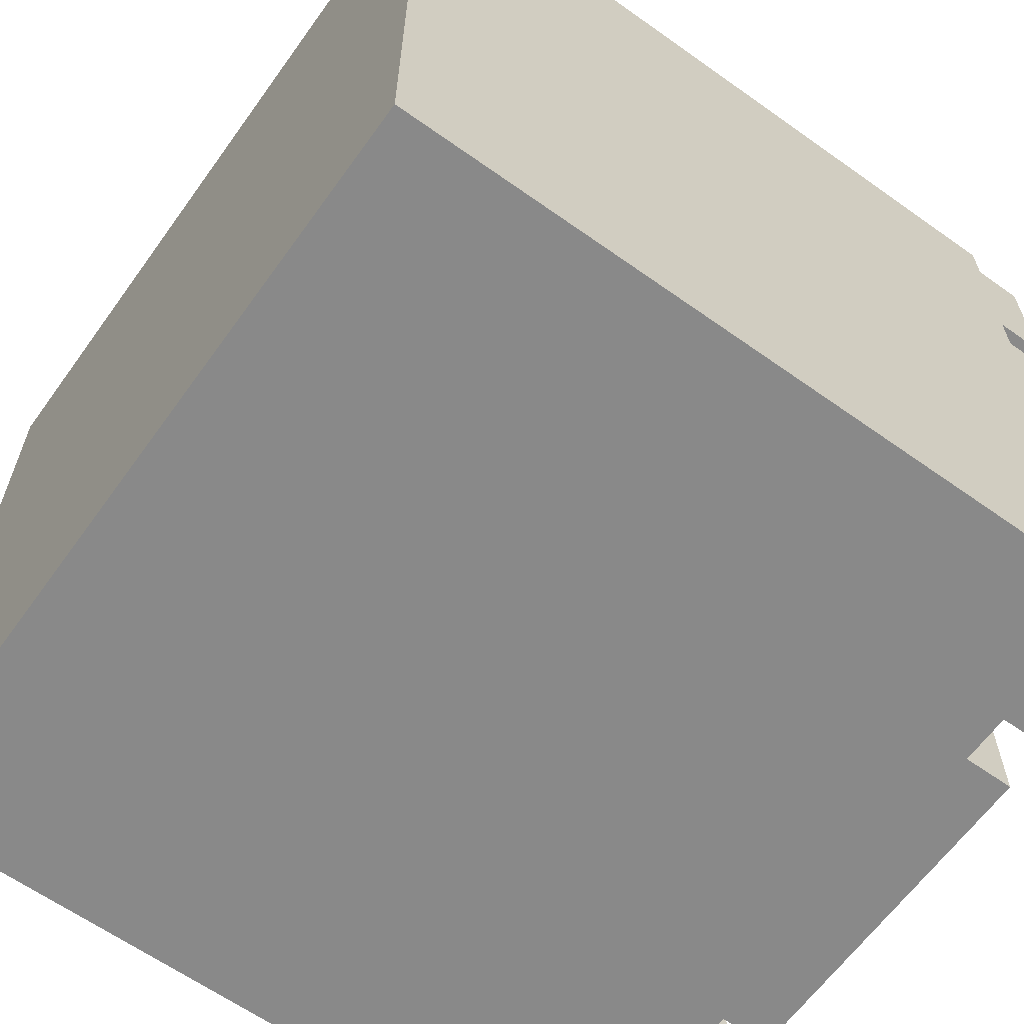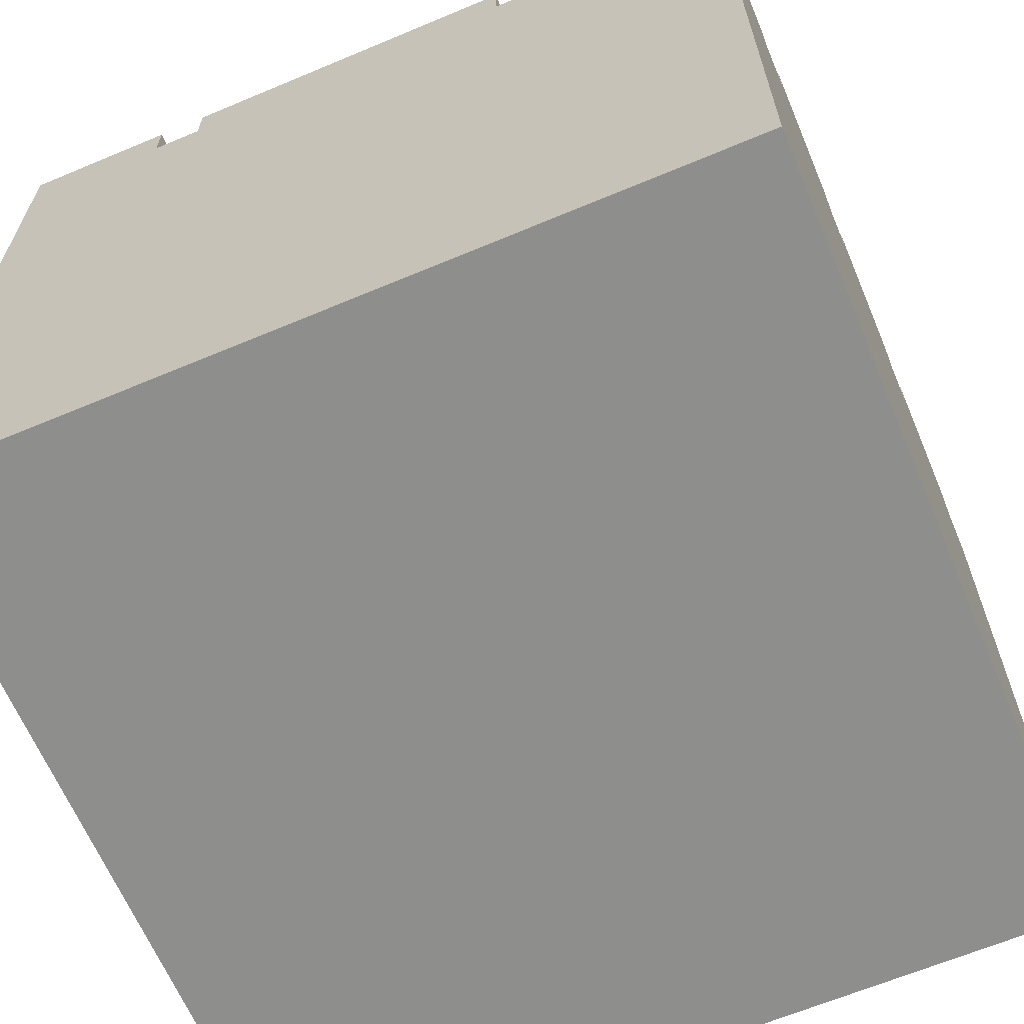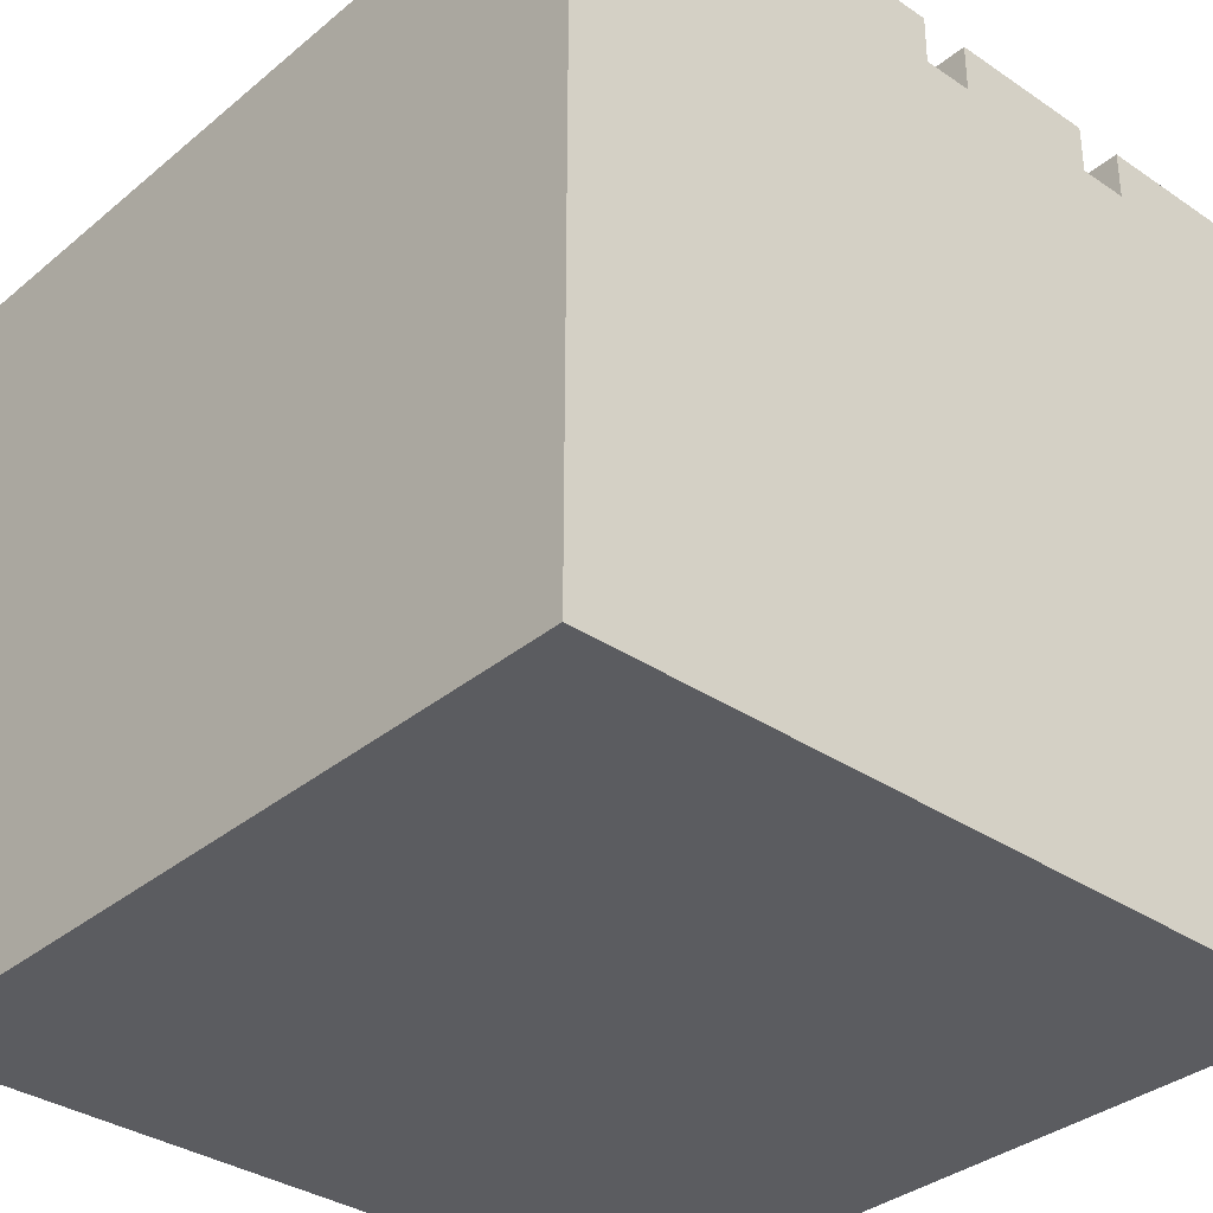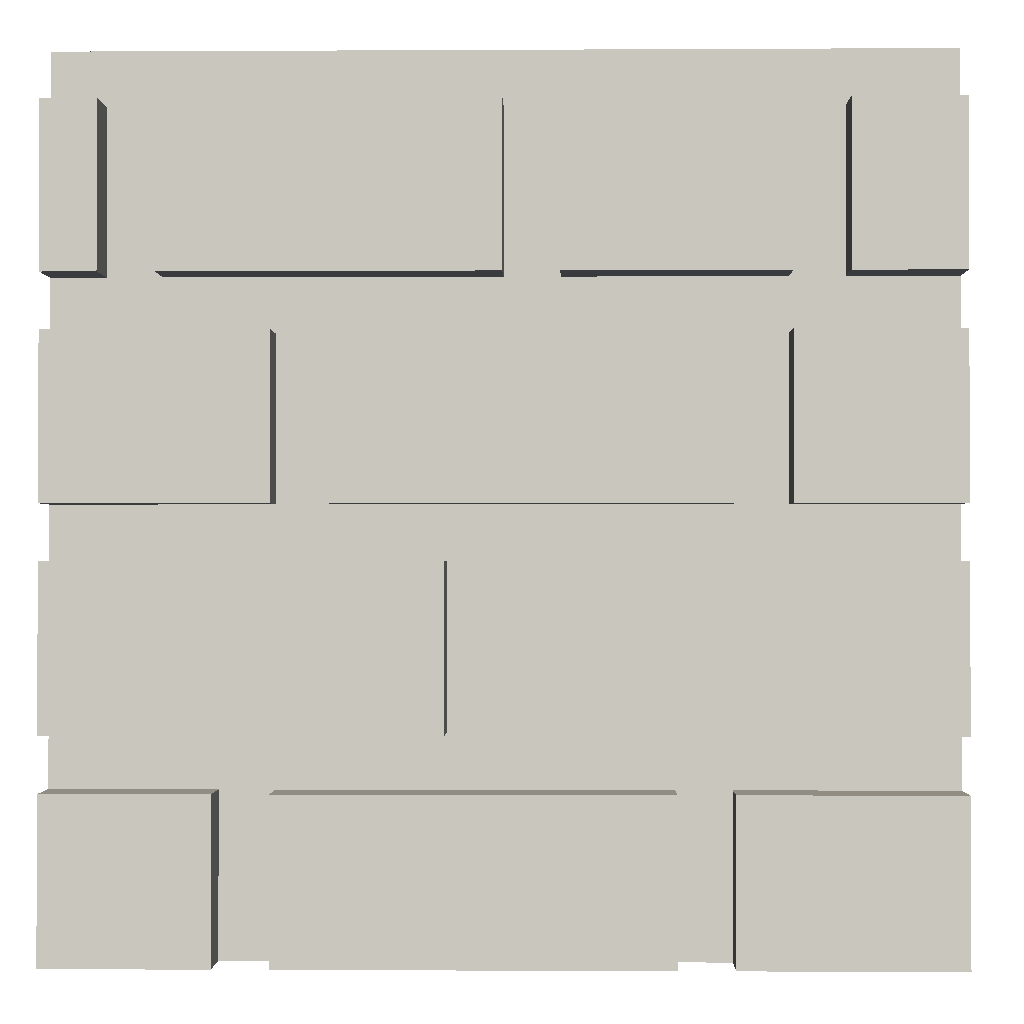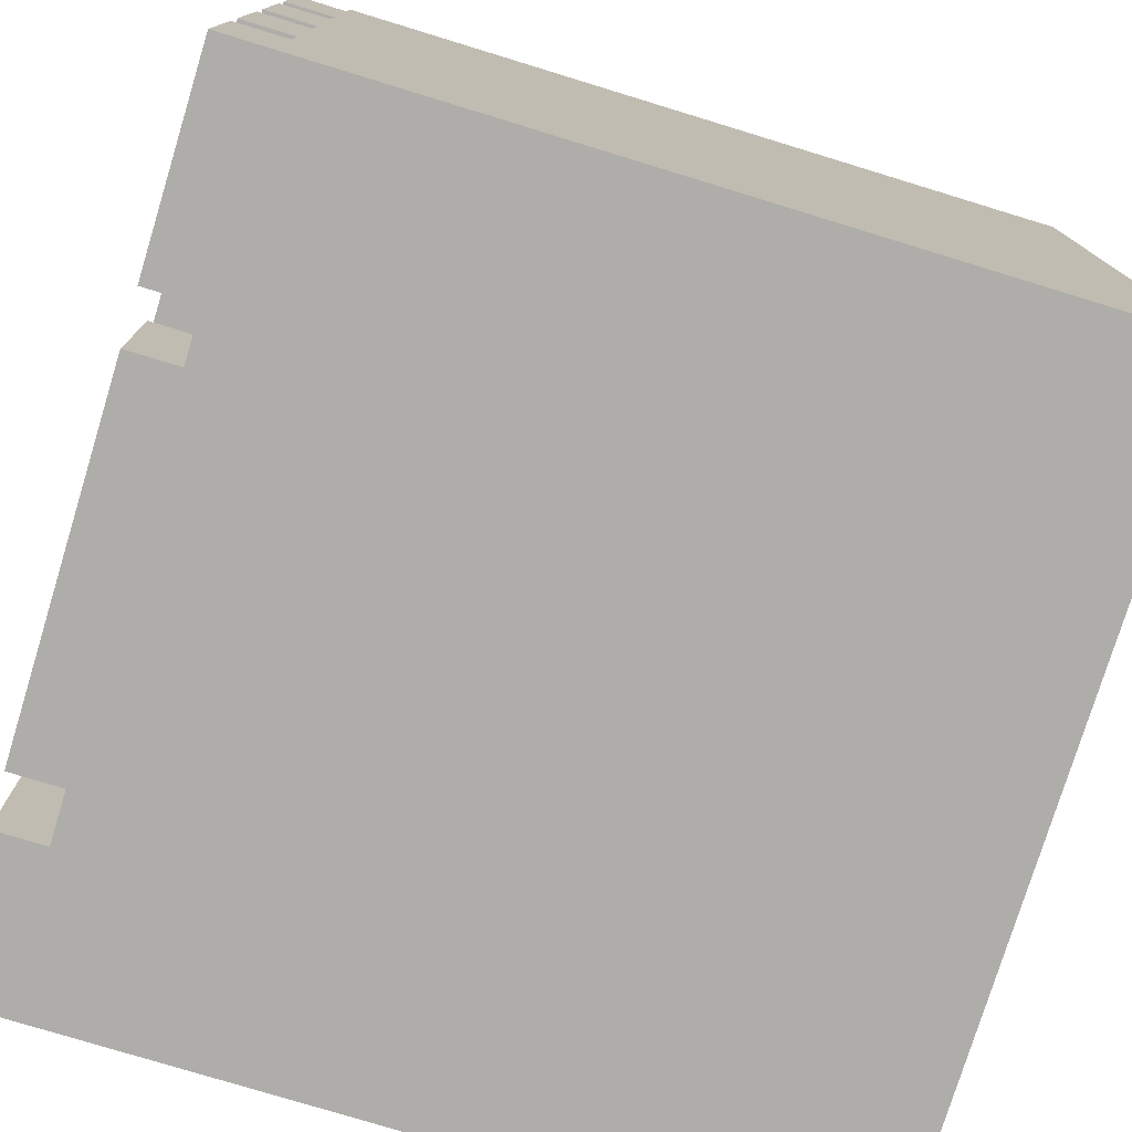
<metadata>
{"format":"obj","ext":"obj","renderer":"f3d","projection":"perspective","resolution":1024,"background":"white","views":[{"elev":-63.2,"azim":54.3,"up":"+Z"},{"elev":-64.8,"azim":-157.1,"up":"+Y"},{"elev":-34.5,"azim":47.8,"up":"+Y"},{"elev":-1.1,"azim":-178.8,"up":"+Z"},{"elev":-77.2,"azim":-107.0,"up":"+Z"}]}
</metadata>
<code>
o
v -0.8 0 0.8
v -0.8 0 -0.8
v -0.8 1.5 0.8
v -0.8 1.5 0.7
v -0.8 1.5 0.4
v -0.8 1.5 0.3
v -0.8 1.5 0
v -0.8 1.5 -0.1
v -0.8 1.5 -0.4
v -0.8 1.5 -0.5
v -0.8 1.5 -0.8
v -0.8 1.6 0.7
v -0.8 1.6 0.4
v -0.8 1.6 0.3
v -0.8 1.6 0
v -0.8 1.6 -0.1
v -0.8 1.6 -0.4
v -0.8 1.6 -0.5
v -0.8 1.6 -0.8
v -0.5 1.5 0.7
v -0.5 1.5 0.4
v -0.5 1.6 0.7
v -0.5 1.6 0.4
v -0.4 1.5 0.3
v -0.4 1.5 0
v -0.4 1.6 0.3
v -0.4 1.6 0
v -0.3 1.5 -0.5
v -0.3 1.5 -0.8
v -0.3 1.6 -0.5
v -0.3 1.6 -0.8
v 0 1.5 0.7
v 0 1.5 0.4
v 0 1.6 0.7
v 0 1.6 0.4
v 0.1 1.5 -0.1
v 0.1 1.5 -0.4
v 0.1 1.6 -0.1
v 0.1 1.6 -0.4
v 0.4 1.5 0.3
v 0.4 1.5 0
v 0.4 1.6 0.3
v 0.4 1.6 0
v 0.5 1.5 -0.5
v 0.5 1.5 -0.8
v 0.5 1.6 -0.5
v 0.5 1.6 -0.8
v 0.7 1.5 0.7
v 0.7 1.5 0.4
v 0.7 1.6 0.7
v 0.7 1.6 0.4
v -0.6 1.5 0.7
v -0.6 1.5 0.4
v -0.6 1.6 0.7
v -0.6 1.6 0.4
v -0.5 1.5 0.3
v -0.5 1.5 0
v -0.5 1.6 0.3
v -0.5 1.6 0
v -0.4 1.5 -0.5
v -0.4 1.5 -0.8
v -0.4 1.6 -0.5
v -0.4 1.6 -0.8
v -0.1 1.5 0.7
v -0.1 1.5 0.4
v -0.1 1.6 0.7
v -0.1 1.6 0.4
v 0 1.5 -0.1
v 0 1.5 -0.4
v 0 1.6 -0.1
v 0 1.6 -0.4
v 0.3 1.5 0.3
v 0.3 1.5 0
v 0.3 1.6 0.3
v 0.3 1.6 0
v 0.4 1.5 -0.5
v 0.4 1.5 -0.8
v 0.4 1.6 -0.5
v 0.4 1.6 -0.8
v 0.6 1.5 0.7
v 0.6 1.5 0.4
v 0.6 1.6 0.7
v 0.6 1.6 0.4
v 0.8 0 0.8
v 0.8 0 -0.8
v 0.8 1.5 0.8
v 0.8 1.5 0.7
v 0.8 1.5 0.4
v 0.8 1.5 0.3
v 0.8 1.5 0
v 0.8 1.5 -0.1
v 0.8 1.5 -0.4
v 0.8 1.5 -0.5
v 0.8 1.5 -0.8
v 0.8 1.6 0.7
v 0.8 1.6 0.4
v 0.8 1.6 0.3
v 0.8 1.6 0
v 0.8 1.6 -0.1
v 0.8 1.6 -0.4
v 0.8 1.6 -0.5
v 0.8 1.6 -0.8
v -0.8 0 0.8
v -0.8 1.5 0.8
v 0.8 0 0.8
v 0.8 1.5 0.8
v -0.8 1.5 0.7
v -0.8 1.6 0.7
v -0.6 1.5 0.7
v -0.6 1.6 0.7
v -0.5 1.5 0.7
v -0.5 1.6 0.7
v -0.1 1.5 0.7
v -0.1 1.6 0.7
v 0 1.5 0.7
v 0 1.6 0.7
v 0.6 1.5 0.7
v 0.6 1.6 0.7
v 0.7 1.5 0.7
v 0.7 1.6 0.7
v 0.8 1.5 0.7
v 0.8 1.6 0.7
v -0.8 1.5 0.3
v -0.8 1.6 0.3
v -0.5 1.5 0.3
v -0.5 1.6 0.3
v -0.4 1.5 0.3
v -0.4 1.6 0.3
v 0.3 1.5 0.3
v 0.3 1.6 0.3
v 0.4 1.5 0.3
v 0.4 1.6 0.3
v 0.8 1.5 0.3
v 0.8 1.6 0.3
v -0.8 1.5 -0.1
v -0.8 1.6 -0.1
v 0 1.5 -0.1
v 0 1.6 -0.1
v 0.1 1.5 -0.1
v 0.1 1.6 -0.1
v 0.8 1.5 -0.1
v 0.8 1.6 -0.1
v -0.8 1.5 -0.5
v -0.8 1.6 -0.5
v -0.4 1.5 -0.5
v -0.4 1.6 -0.5
v -0.3 1.5 -0.5
v -0.3 1.6 -0.5
v 0.4 1.5 -0.5
v 0.4 1.6 -0.5
v 0.5 1.5 -0.5
v 0.5 1.6 -0.5
v 0.8 1.5 -0.5
v 0.8 1.6 -0.5
v -0.8 1.5 0.4
v -0.8 1.6 0.4
v -0.6 1.5 0.4
v -0.6 1.6 0.4
v -0.5 1.5 0.4
v -0.5 1.6 0.4
v -0.1 1.5 0.4
v -0.1 1.6 0.4
v 0 1.5 0.4
v 0 1.6 0.4
v 0.6 1.5 0.4
v 0.6 1.6 0.4
v 0.7 1.5 0.4
v 0.7 1.6 0.4
v 0.8 1.5 0.4
v 0.8 1.6 0.4
v -0.8 1.5 0
v -0.8 1.6 0
v -0.5 1.5 0
v -0.5 1.6 0
v -0.4 1.5 0
v -0.4 1.6 0
v 0.3 1.5 0
v 0.3 1.6 0
v 0.4 1.5 0
v 0.4 1.6 0
v 0.8 1.5 0
v 0.8 1.6 0
v -0.8 1.5 -0.4
v -0.8 1.6 -0.4
v 0 1.5 -0.4
v 0 1.6 -0.4
v 0.1 1.5 -0.4
v 0.1 1.6 -0.4
v 0.8 1.5 -0.4
v 0.8 1.6 -0.4
v -0.8 0 -0.8
v -0.8 1.5 -0.8
v -0.8 1.6 -0.8
v -0.4 1.5 -0.8
v -0.4 1.6 -0.8
v -0.3 1.5 -0.8
v -0.3 1.6 -0.8
v 0.4 1.5 -0.8
v 0.4 1.6 -0.8
v 0.5 1.5 -0.8
v 0.5 1.6 -0.8
v 0.8 0 -0.8
v 0.8 1.5 -0.8
v 0.8 1.6 -0.8
v -0.8 0 0.8
v 0.8 0 0.8
v -0.8 0 -0.8
v 0.8 0 -0.8
v -0.8 1.5 0.8
v 0.8 1.5 0.8
v -0.8 1.5 0.7
v -0.6 1.5 0.7
v -0.5 1.5 0.7
v -0.1 1.5 0.7
v 0 1.5 0.7
v 0.6 1.5 0.7
v 0.7 1.5 0.7
v 0.8 1.5 0.7
v -0.8 1.5 0.4
v -0.6 1.5 0.4
v -0.5 1.5 0.4
v -0.1 1.5 0.4
v 0 1.5 0.4
v 0.6 1.5 0.4
v 0.7 1.5 0.4
v 0.8 1.5 0.4
v -0.8 1.5 0.3
v -0.5 1.5 0.3
v -0.4 1.5 0.3
v 0.3 1.5 0.3
v 0.4 1.5 0.3
v 0.8 1.5 0.3
v -0.8 1.5 0
v -0.5 1.5 0
v -0.4 1.5 0
v 0.3 1.5 0
v 0.4 1.5 0
v 0.8 1.5 0
v -0.8 1.5 -0.1
v 0 1.5 -0.1
v 0.1 1.5 -0.1
v 0.8 1.5 -0.1
v -0.8 1.5 -0.4
v 0 1.5 -0.4
v 0.1 1.5 -0.4
v 0.8 1.5 -0.4
v -0.8 1.5 -0.5
v -0.4 1.5 -0.5
v -0.3 1.5 -0.5
v 0.4 1.5 -0.5
v 0.5 1.5 -0.5
v 0.8 1.5 -0.5
v -0.4 1.5 -0.8
v -0.3 1.5 -0.8
v 0.4 1.5 -0.8
v 0.5 1.5 -0.8
v -0.8 1.6 0.7
v -0.6 1.6 0.7
v -0.5 1.6 0.7
v -0.1 1.6 0.7
v 0 1.6 0.7
v 0.6 1.6 0.7
v 0.7 1.6 0.7
v 0.8 1.6 0.7
v -0.8 1.6 0.4
v -0.6 1.6 0.4
v -0.5 1.6 0.4
v -0.1 1.6 0.4
v 0 1.6 0.4
v 0.6 1.6 0.4
v 0.7 1.6 0.4
v 0.8 1.6 0.4
v -0.8 1.6 0.3
v -0.5 1.6 0.3
v -0.4 1.6 0.3
v 0.3 1.6 0.3
v 0.4 1.6 0.3
v 0.8 1.6 0.3
v -0.8 1.6 0
v -0.5 1.6 0
v -0.4 1.6 0
v 0.3 1.6 0
v 0.4 1.6 0
v 0.8 1.6 0
v -0.8 1.6 -0.1
v 0 1.6 -0.1
v 0.1 1.6 -0.1
v 0.8 1.6 -0.1
v -0.8 1.6 -0.4
v 0 1.6 -0.4
v 0.1 1.6 -0.4
v 0.8 1.6 -0.4
v -0.8 1.6 -0.5
v -0.4 1.6 -0.5
v -0.3 1.6 -0.5
v 0.4 1.6 -0.5
v 0.5 1.6 -0.5
v 0.8 1.6 -0.5
v -0.8 1.6 -0.8
v -0.4 1.6 -0.8
v -0.3 1.6 -0.8
v 0.4 1.6 -0.8
v 0.5 1.6 -0.8
v 0.8 1.6 -0.8
f 3 2 1
f 4 2 3
f 5 2 4
f 6 2 5
f 7 2 6
f 8 2 7
f 9 2 8
f 10 2 9
f 11 2 10
f 12 5 4
f 13 5 12
f 14 7 6
f 15 7 14
f 16 9 8
f 17 9 16
f 18 11 10
f 19 11 18
f 22 21 20
f 23 21 22
f 26 25 24
f 27 25 26
f 30 29 28
f 31 29 30
f 34 33 32
f 35 33 34
f 38 37 36
f 39 37 38
f 42 41 40
f 43 41 42
f 46 45 44
f 47 45 46
f 50 49 48
f 51 49 50
f 52 53 54
f 54 53 55
f 56 57 58
f 58 57 59
f 60 61 62
f 62 61 63
f 64 65 66
f 66 65 67
f 68 69 70
f 70 69 71
f 72 73 74
f 74 73 75
f 76 77 78
f 78 77 79
f 80 81 82
f 82 81 83
f 84 85 86
f 86 85 87
f 87 85 88
f 88 85 89
f 89 85 90
f 90 85 91
f 91 85 92
f 92 85 93
f 93 85 94
f 87 88 95
f 95 88 96
f 89 90 97
f 97 90 98
f 91 92 99
f 99 92 100
f 93 94 101
f 101 94 102
f 105 104 103
f 106 104 105
f 109 108 107
f 110 108 109
f 113 112 111
f 114 112 113
f 117 116 115
f 118 116 117
f 121 120 119
f 122 120 121
f 125 124 123
f 126 124 125
f 129 128 127
f 130 128 129
f 133 132 131
f 134 132 133
f 137 136 135
f 138 136 137
f 141 140 139
f 142 140 141
f 145 144 143
f 146 144 145
f 149 148 147
f 150 148 149
f 153 152 151
f 154 152 153
f 155 156 157
f 157 156 158
f 159 160 161
f 161 160 162
f 163 164 165
f 165 164 166
f 167 168 169
f 169 168 170
f 171 172 173
f 173 172 174
f 175 176 177
f 177 176 178
f 179 180 181
f 181 180 182
f 183 184 185
f 185 184 186
f 187 188 189
f 189 188 190
f 191 192 194
f 192 193 194
f 194 193 195
f 191 194 196
f 191 196 198
f 196 197 198
f 198 197 199
f 191 198 200
f 191 200 202
f 200 201 203
f 202 200 203
f 203 201 204
f 207 206 205
f 208 206 207
f 209 210 211
f 211 210 212
f 212 210 213
f 213 210 214
f 214 210 215
f 215 210 216
f 216 210 217
f 217 210 218
f 212 213 220
f 220 213 221
f 214 215 222
f 222 215 223
f 216 217 224
f 224 217 225
f 220 221 227
f 225 226 227
f 224 225 227
f 223 224 227
f 222 223 227
f 221 222 227
f 219 220 227
f 227 226 228
f 228 226 229
f 229 226 230
f 230 226 231
f 231 226 232
f 228 229 234
f 234 229 235
f 230 231 236
f 236 231 237
f 234 235 239
f 237 238 239
f 236 237 239
f 235 236 239
f 233 234 239
f 239 238 240
f 240 238 241
f 241 238 242
f 240 241 244
f 244 241 245
f 243 244 247
f 245 246 247
f 244 245 247
f 247 246 248
f 248 246 249
f 249 246 250
f 250 246 251
f 251 246 252
f 248 249 253
f 253 249 254
f 250 251 255
f 255 251 256
f 257 258 265
f 265 258 266
f 259 260 267
f 267 260 268
f 261 262 269
f 269 262 270
f 263 264 271
f 271 264 272
f 273 274 279
f 279 274 280
f 275 276 281
f 281 276 282
f 277 278 283
f 283 278 284
f 285 286 289
f 289 286 290
f 287 288 291
f 291 288 292
f 293 294 299
f 299 294 300
f 295 296 301
f 301 296 302
f 297 298 303
f 303 298 304

</code>
